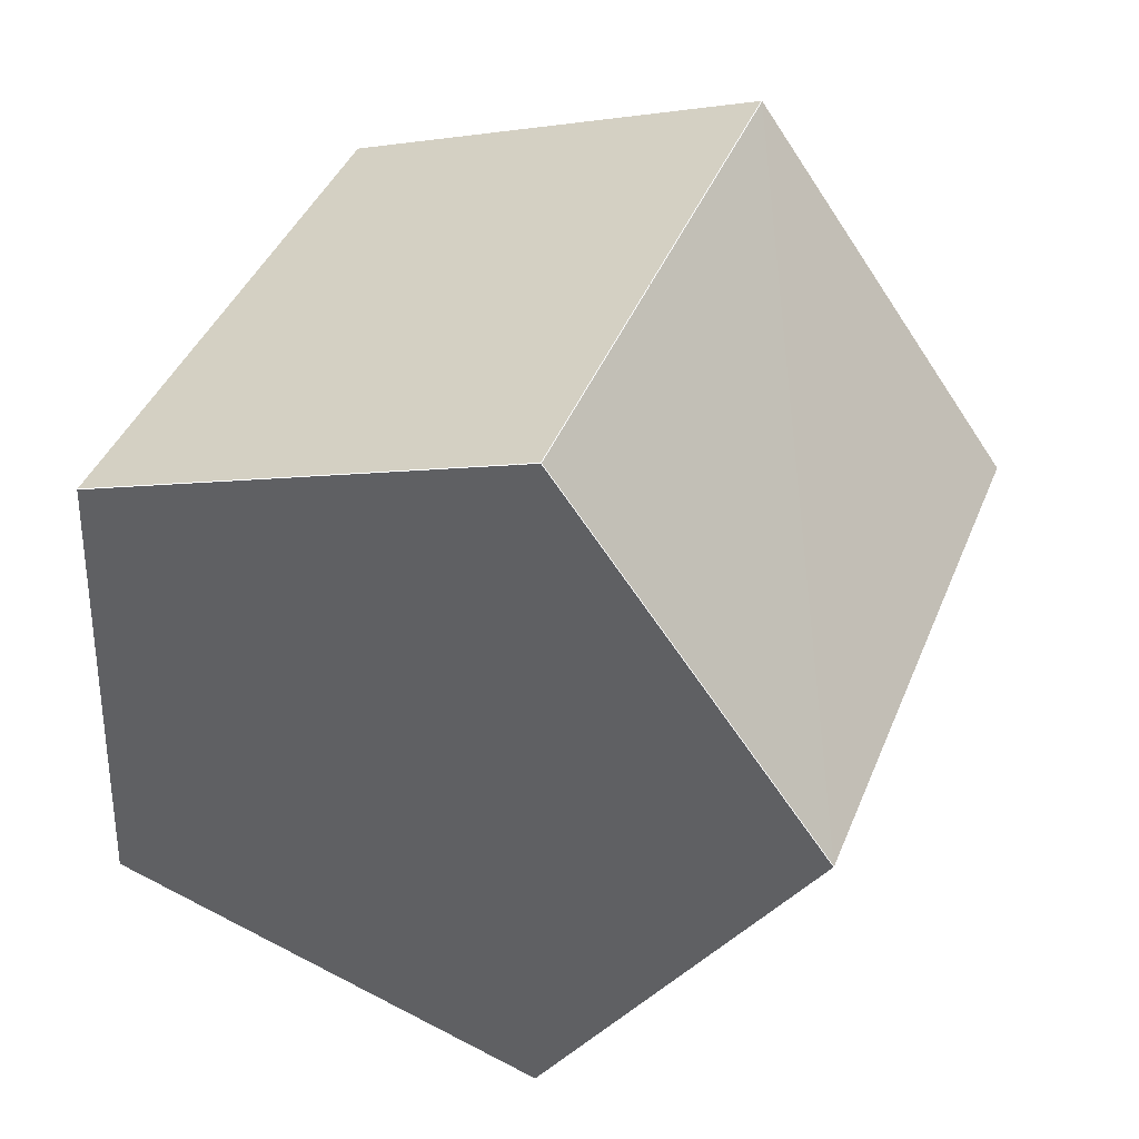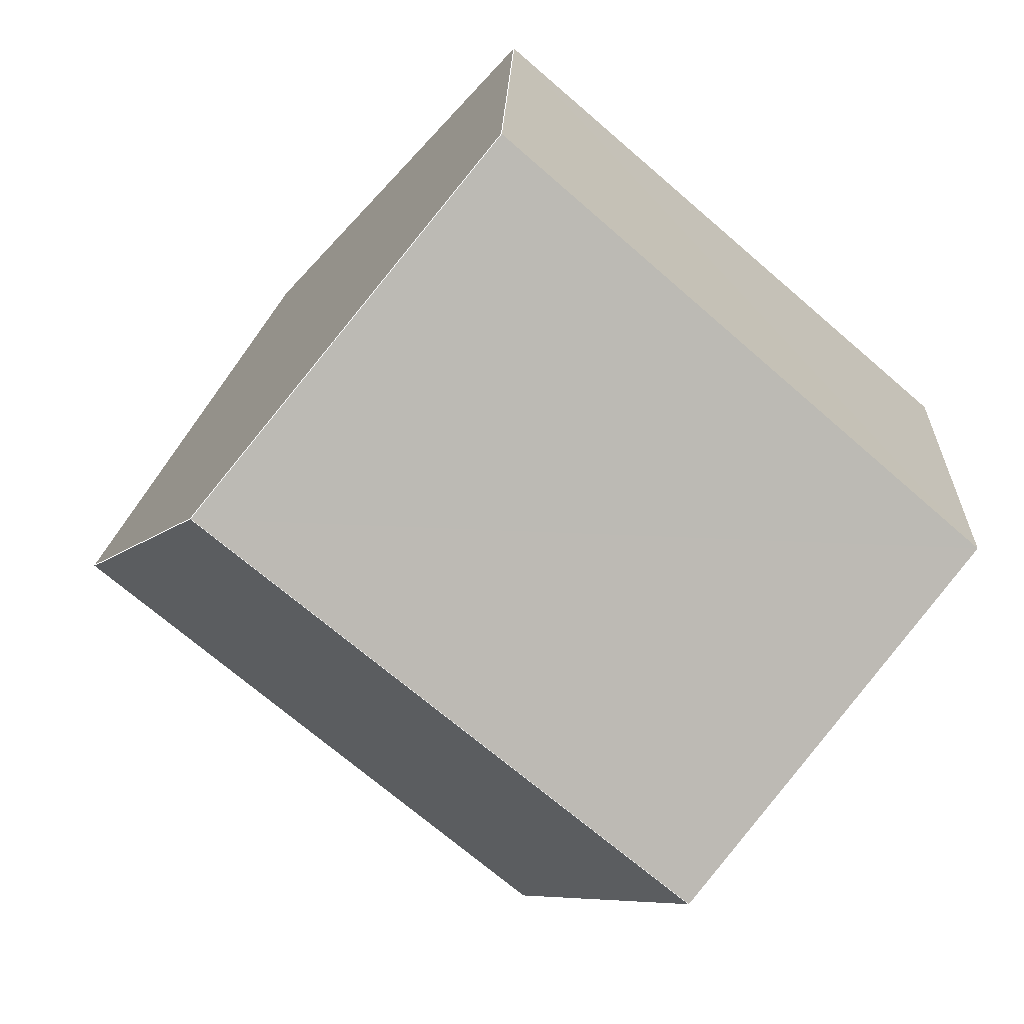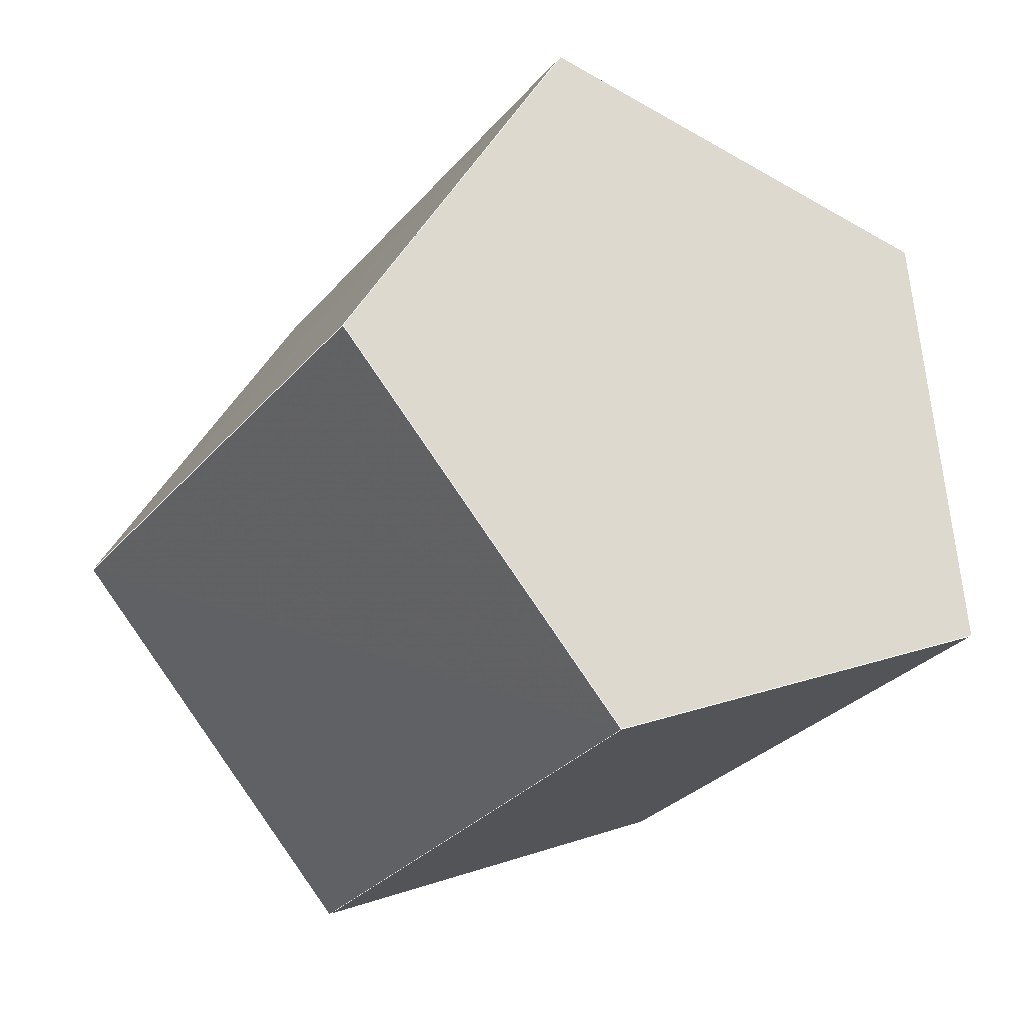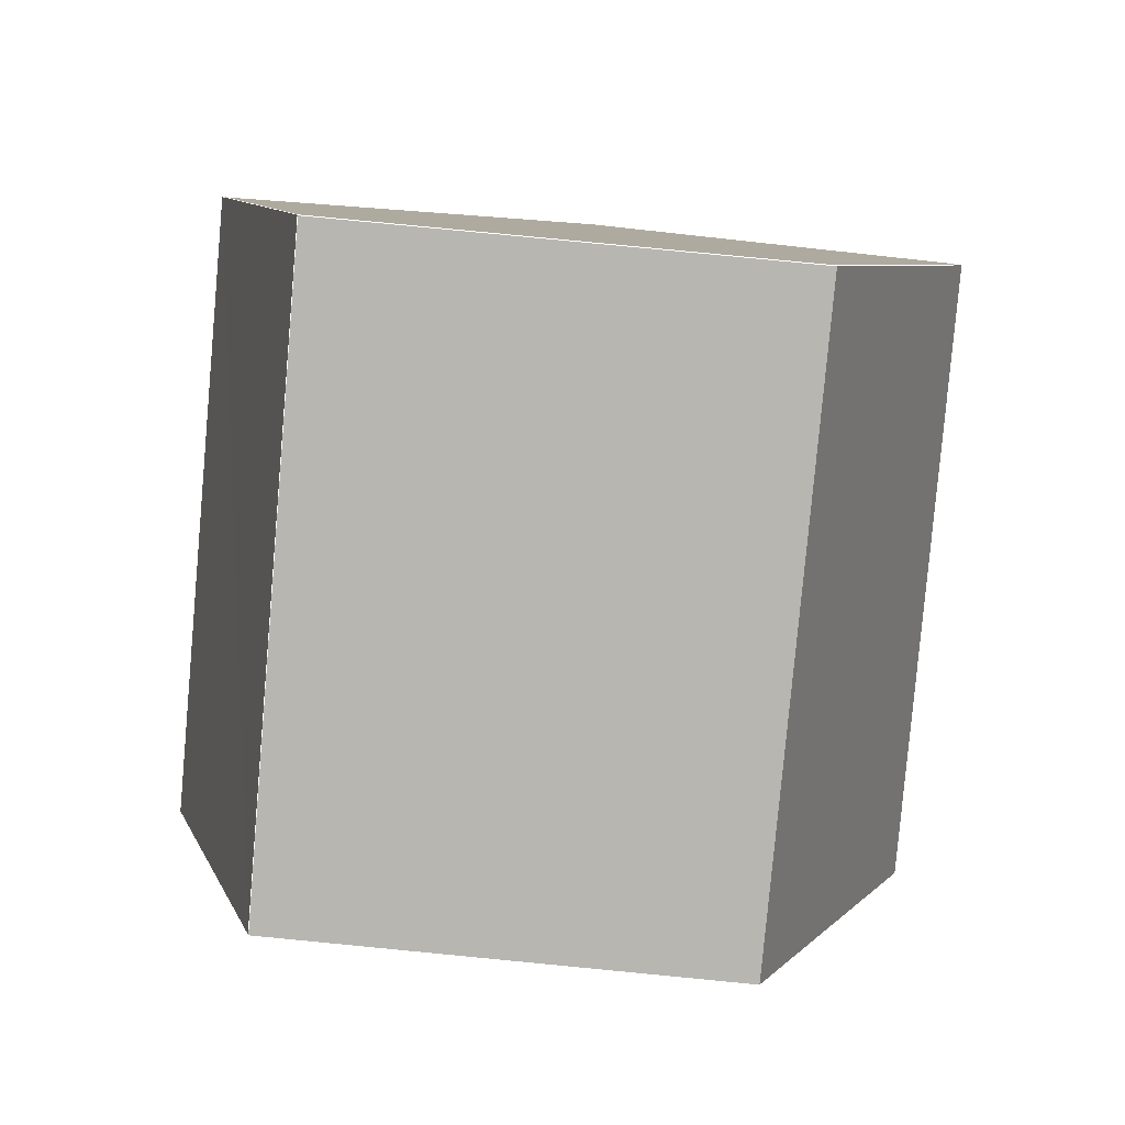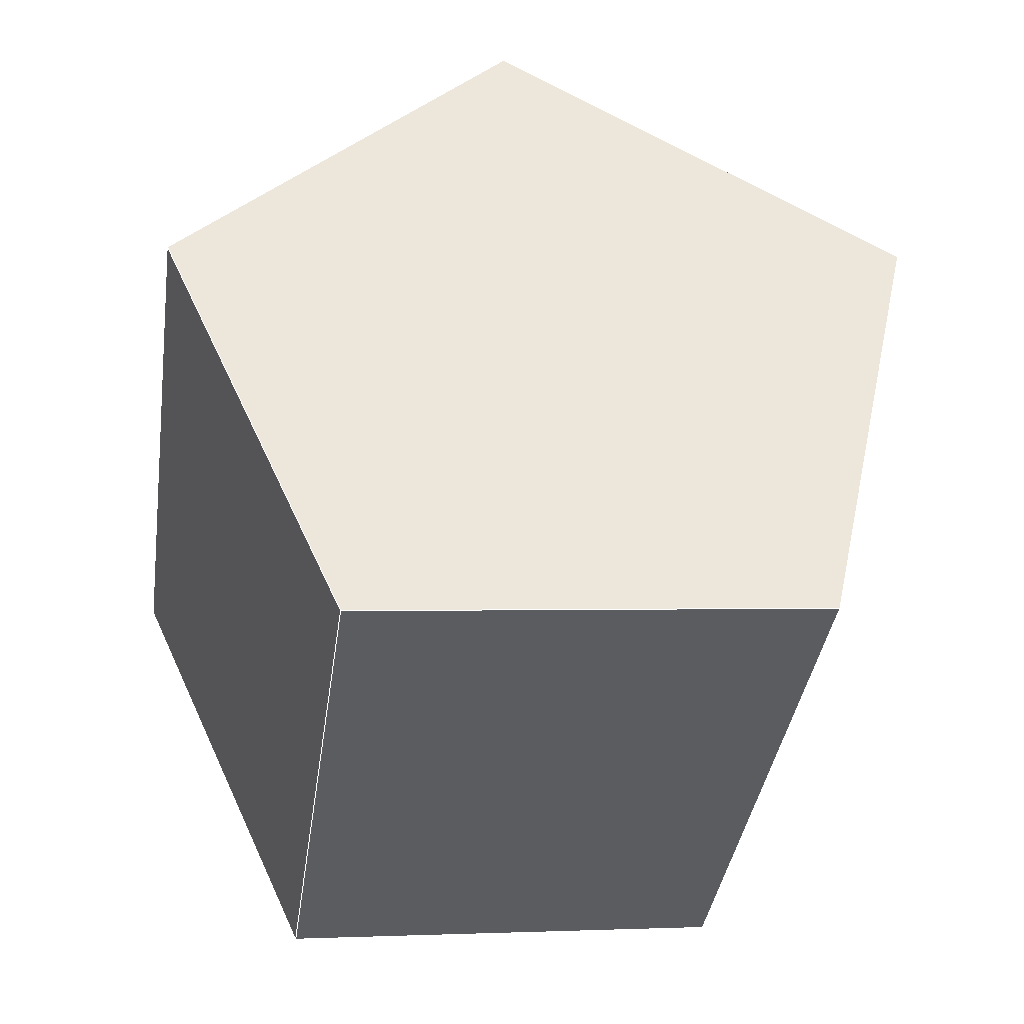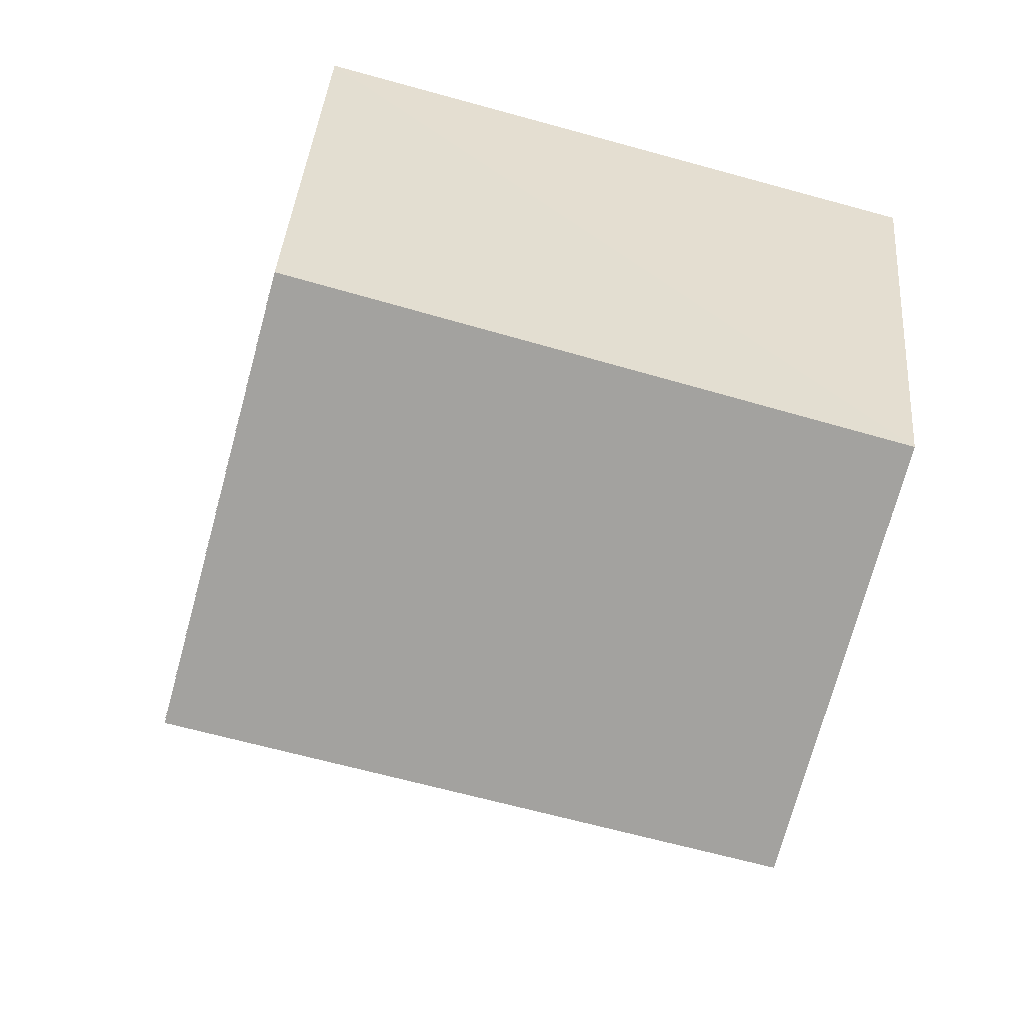
<metadata>
{"format":"obj","ext":"obj","renderer":"f3d","projection":"perspective","resolution":1024,"background":"white","views":[{"elev":32.9,"azim":2.3,"up":"+Y"},{"elev":-64.0,"azim":-147.9,"up":"+Y"},{"elev":-21.0,"azim":132.6,"up":"+Y"},{"elev":-9.2,"azim":-89.6,"up":"+Z"},{"elev":37.1,"azim":-99.2,"up":"+Z"},{"elev":-50.9,"azim":-121.8,"up":"+Y"}]}
</metadata>
<code>
v -0.7956 -0.4825 0.3663
v -0.4287 -0.3612 -0.8281
v 0.5556 -0.07468 0.8281
v 0.02446 -0.8063 0.5911
v 0.9303 0.01996 -0.3663
v 0.4121 -0.6934 -0.5911
v -0.4025 0.5371 -0.7413
v 0.4224 0.7793 -0.4629
v -0.7747 0.4308 0.4629
v 0.0513 0.6692 0.7413
f 1 4 3 10 9
f 3 4 6 5
f 3 5 8 10
f 7 8 10 9
f 1 9 7 2
f 1 4 6 2
f 2 6 5 8 7
l 1 4 3 10 9
l 3 4 6 5
l 3 5 8 10
l 7 8 10 9
l 1 9 7 2
l 1 4 6 2
l 2 6 5 8 7

</code>
